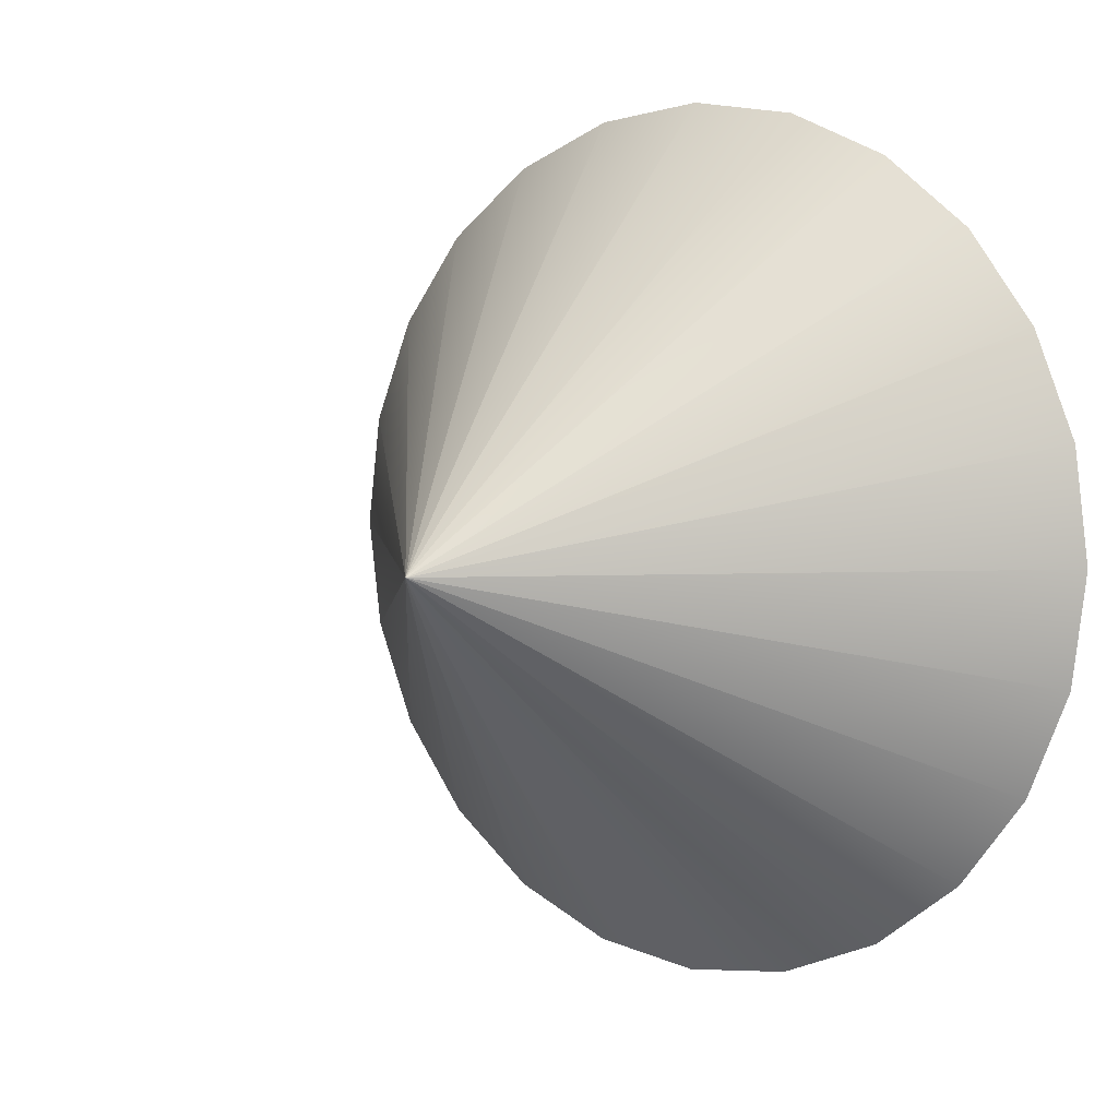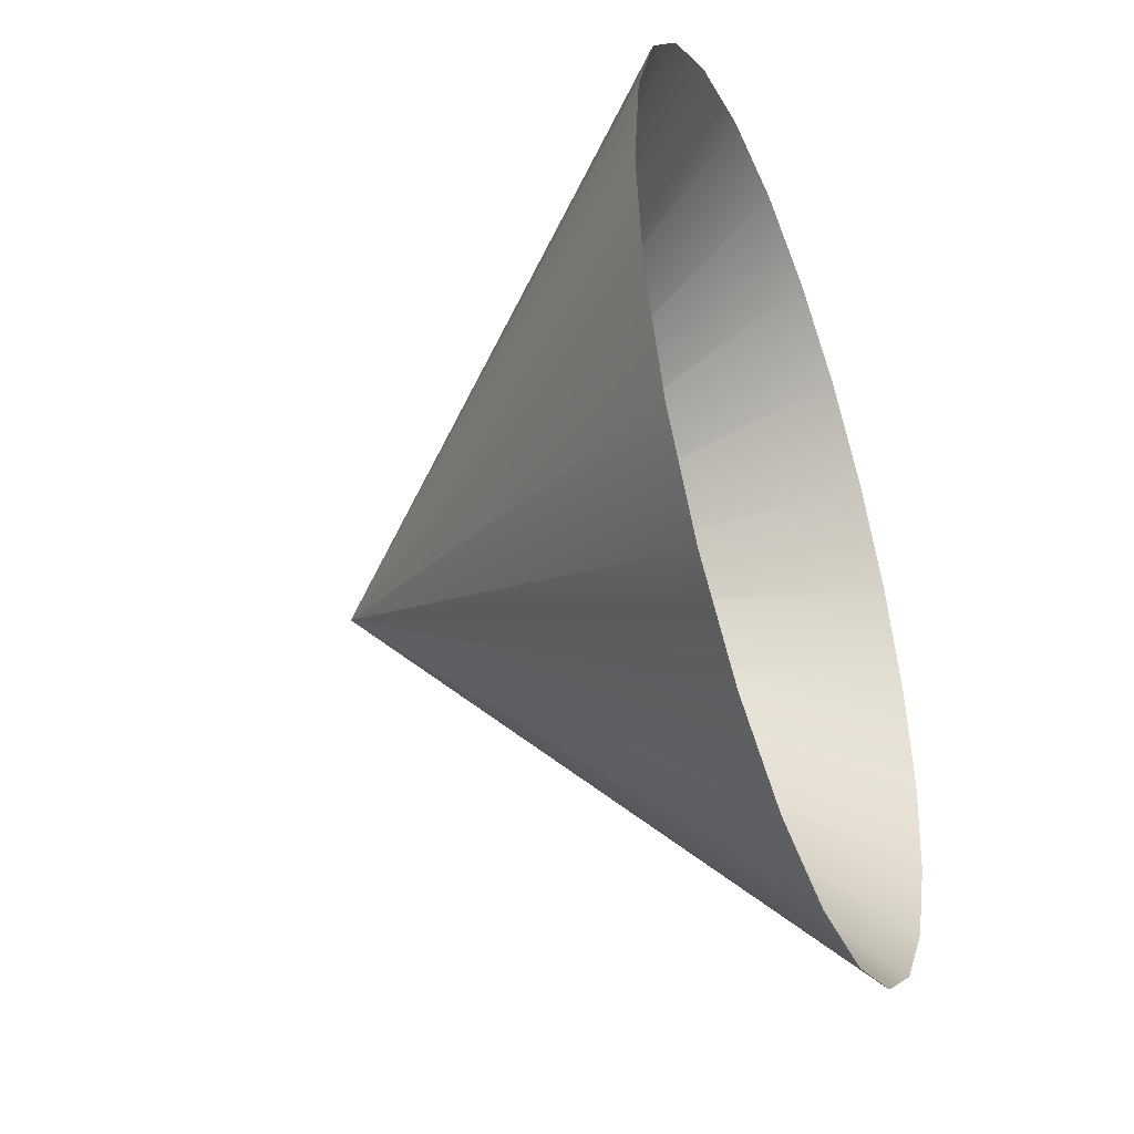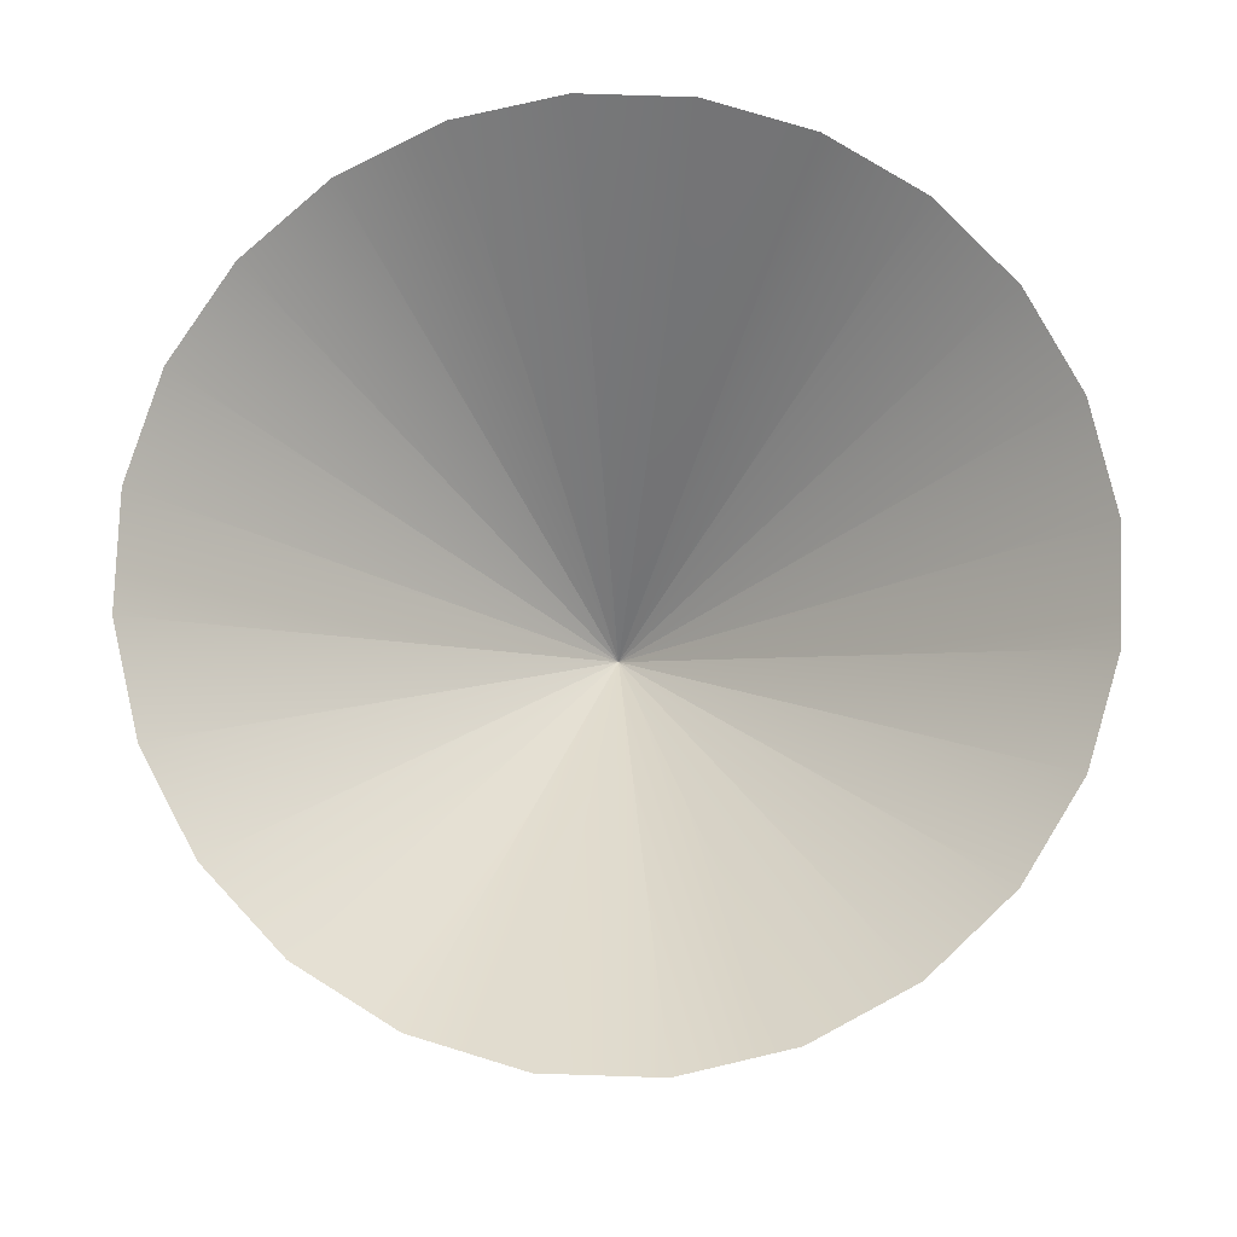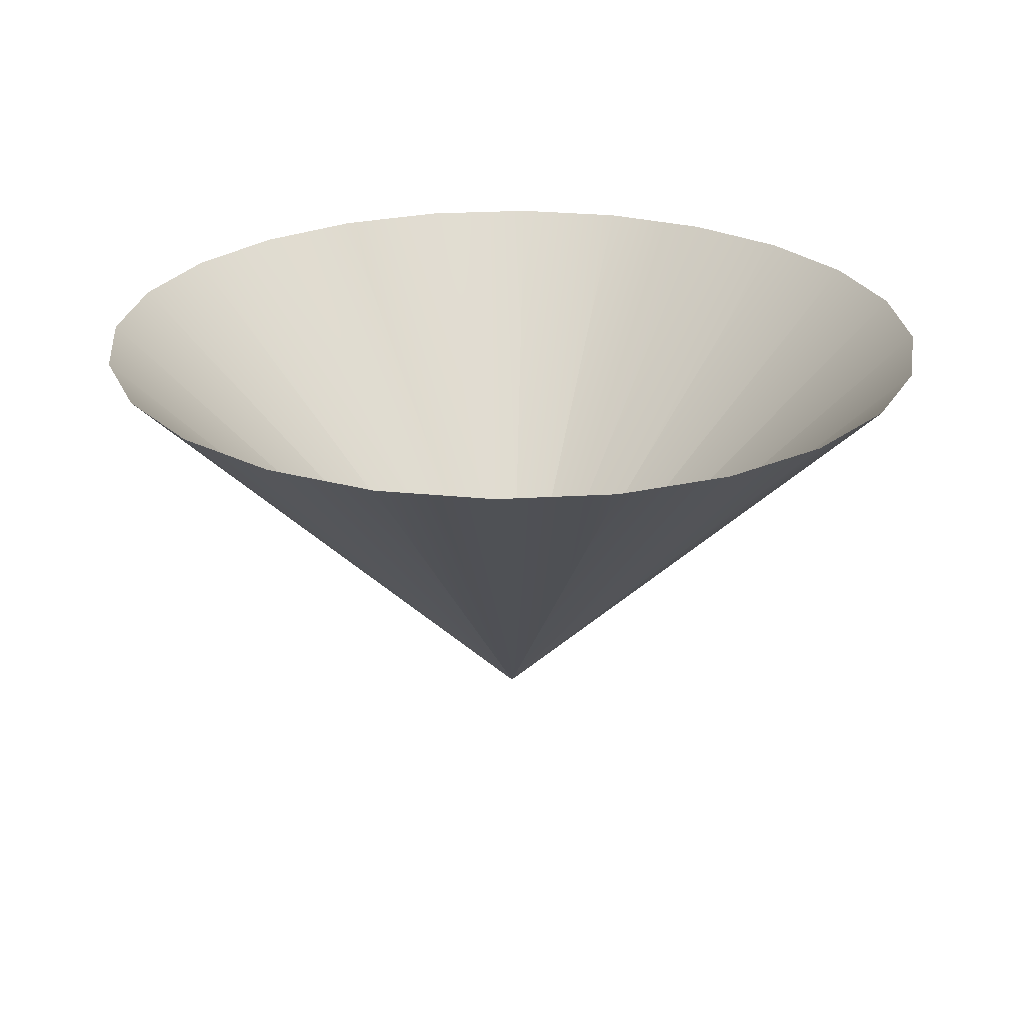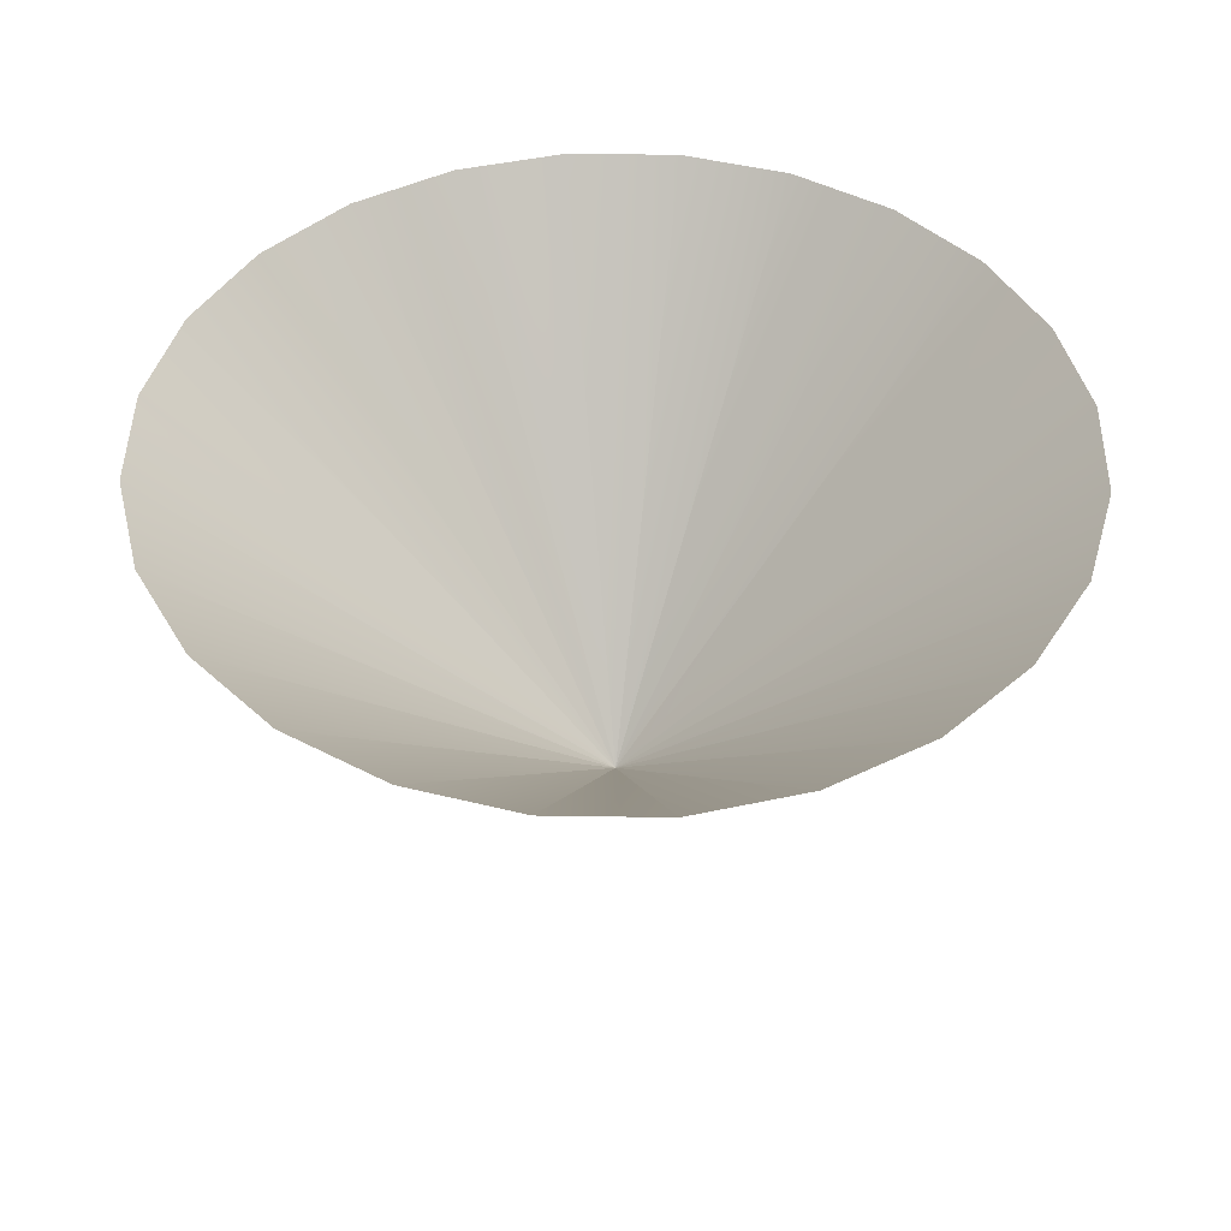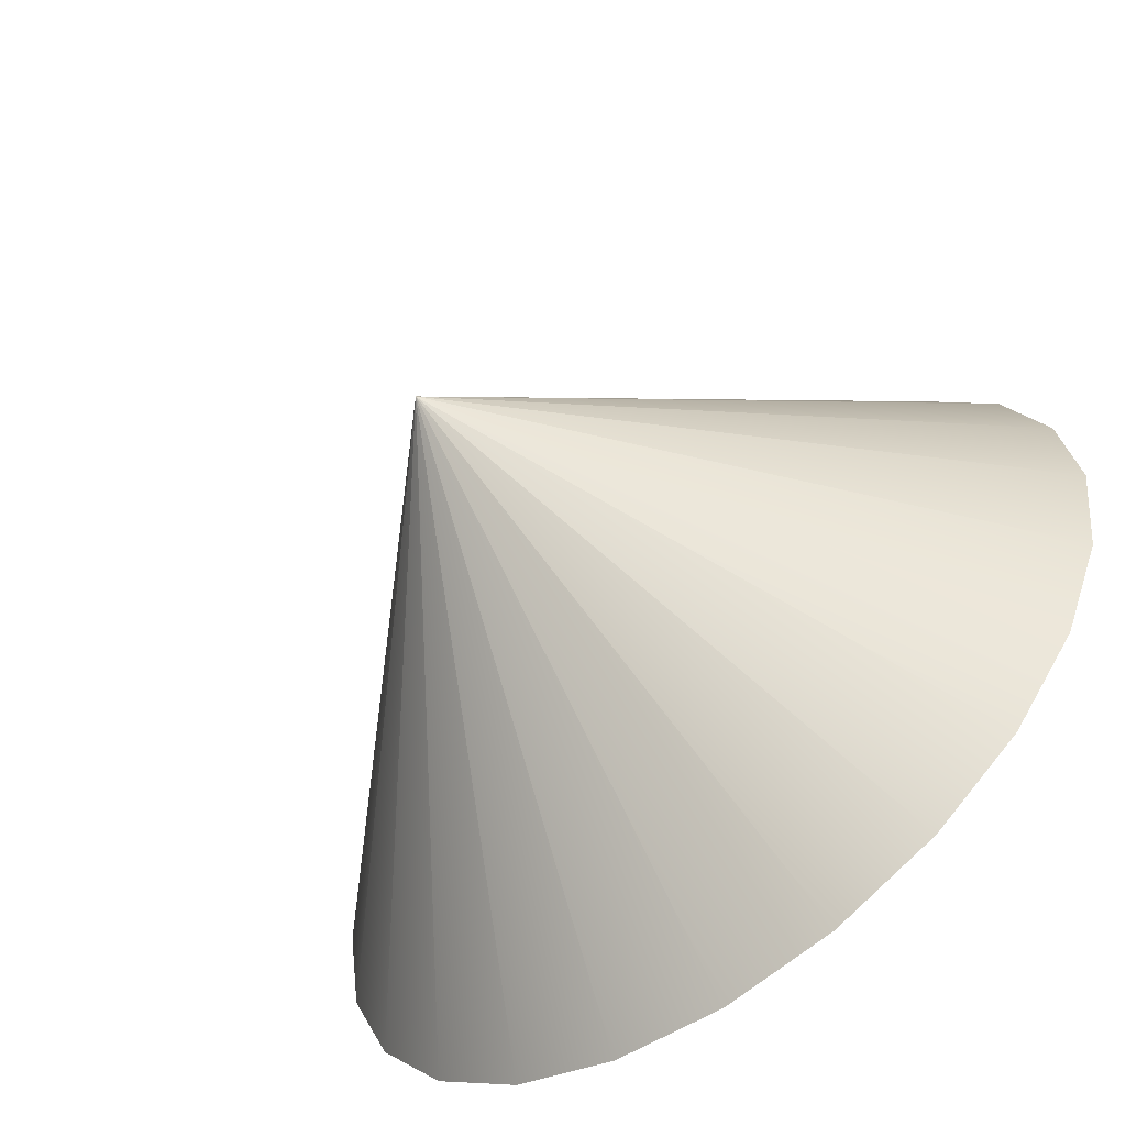
<metadata>
{"format":"obj","ext":"obj","renderer":"f3d","projection":"perspective","resolution":1024,"background":"white","views":[{"elev":5.5,"azim":38.1,"up":"+Z"},{"elev":-42.0,"azim":110.2,"up":"+Z"},{"elev":78.2,"azim":-170.6,"up":"+Y"},{"elev":25.2,"azim":-58.0,"up":"+Y"},{"elev":45.5,"azim":-111.5,"up":"+Y"},{"elev":-60.2,"azim":37.5,"up":"+Z"}]}
</metadata>
<code>
v  0 0 -0
v  0.9659 1 -0.2588
v  1 1 -0
v  0.866 1 -0.5
v  0.7071 1 -0.7071
v  0.5 1 -0.866
v  0.2588 1 -0.9659
v  0 1 -1
v  -0.2588 1 -0.9659
v  -0.5 1 -0.866
v  -0.7071 1 -0.7071
v  -0.866 1 -0.5
v  -0.9659 1 -0.2588
v  -1 1 -0
v  -0.9659 1 0.2588
v  -0.866 1 0.5
v  -0.7071 1 0.7071
v  -0.5 1 0.866
v  -0.2588 1 0.9659
v  -0 1 1
v  0.2588 1 0.9659
v  0.5 1 0.866
v  0.7071 1 0.7071
v  0.866 1 0.5
v  0.9659 1 0.2588
g Cone001
f 1 1 2
f 2 3 1
f 1 1 4
f 4 2 1
f 1 1 5
f 5 4 1
f 1 1 6
f 6 5 1
f 1 1 7
f 7 6 1
f 1 1 8
f 8 7 1
f 1 1 9
f 9 8 1
f 1 1 10
f 10 9 1
f 1 1 11
f 11 10 1
f 1 1 12
f 12 11 1
f 1 1 13
f 13 12 1
f 1 1 14
f 14 13 1
f 1 1 15
f 15 14 1
f 1 1 16
f 16 15 1
f 1 1 17
f 17 16 1
f 1 1 18
f 18 17 1
f 1 1 19
f 19 18 1
f 1 1 20
f 20 19 1
f 1 1 21
f 21 20 1
f 1 1 22
f 22 21 1
f 1 1 23
f 23 22 1
f 1 1 24
f 24 23 1
f 1 1 25
f 25 24 1
f 1 1 3
f 3 25 1
f 1 1 1
f 1 1 1
f 1 1 1
f 1 1 1
f 1 1 1
f 1 1 1
f 1 1 1
f 1 1 1
f 1 1 1
f 1 1 1
f 1 1 1
f 1 1 1
f 1 1 1
f 1 1 1
f 1 1 1
f 1 1 1
f 1 1 1
f 1 1 1
f 1 1 1
f 1 1 1
f 1 1 1
f 1 1 1

</code>
